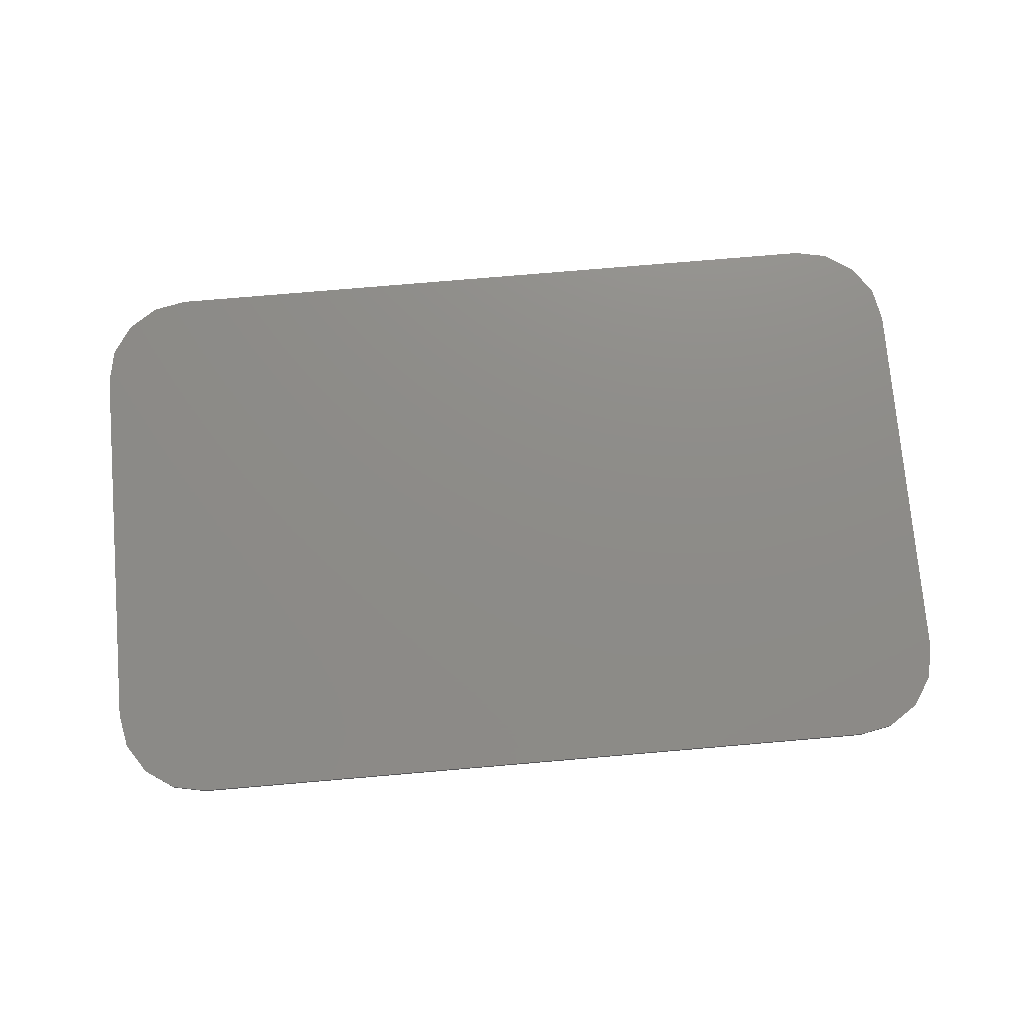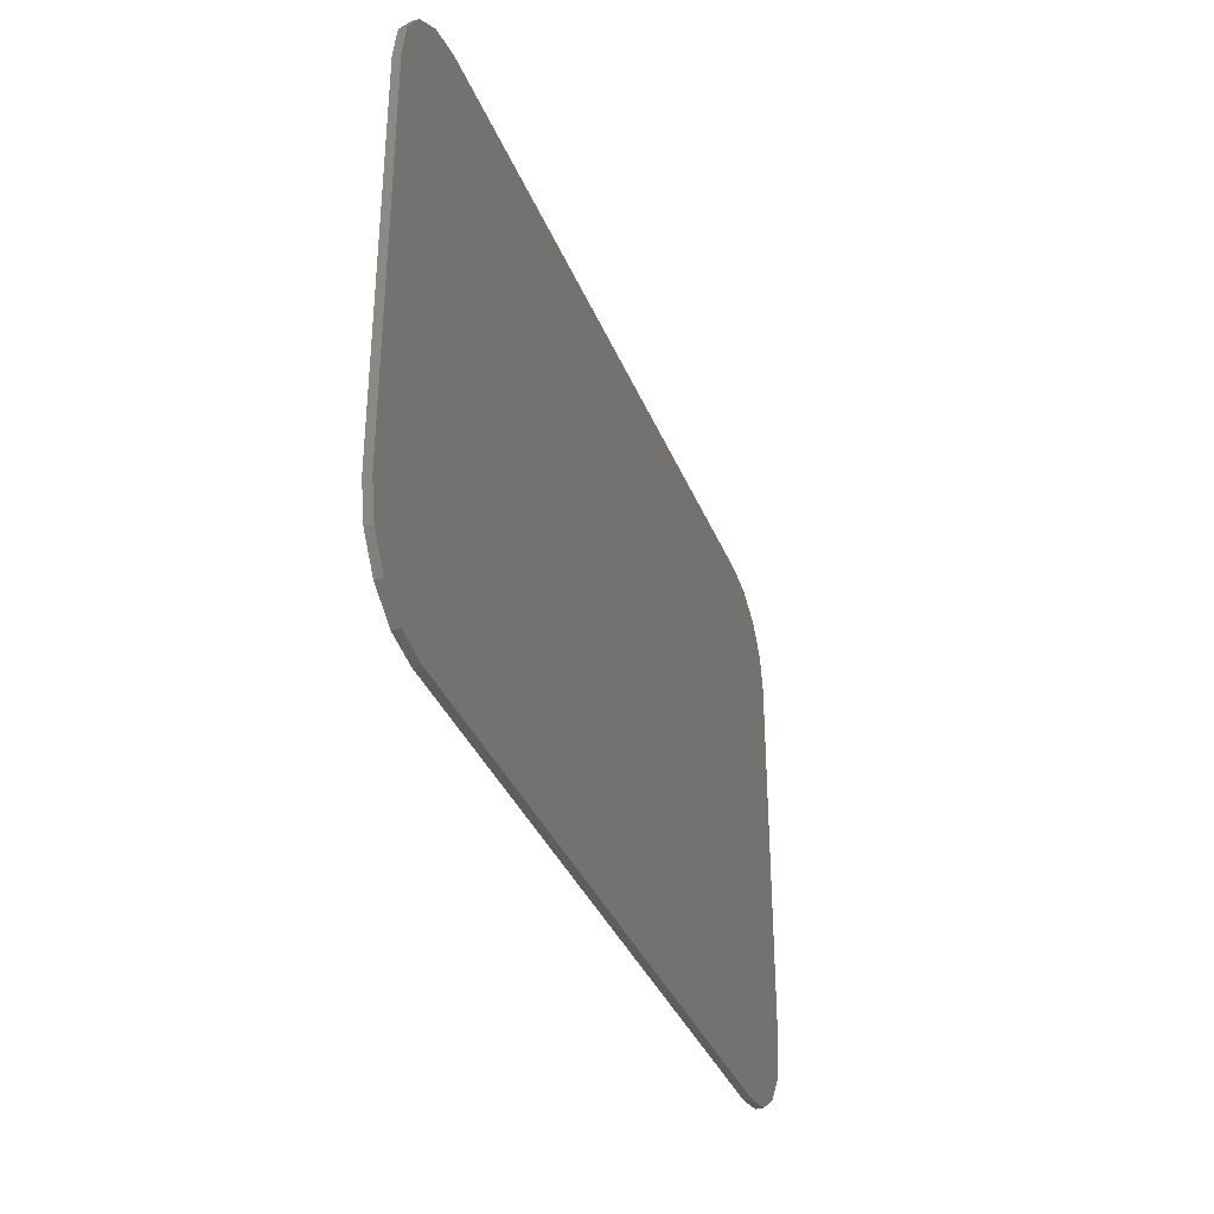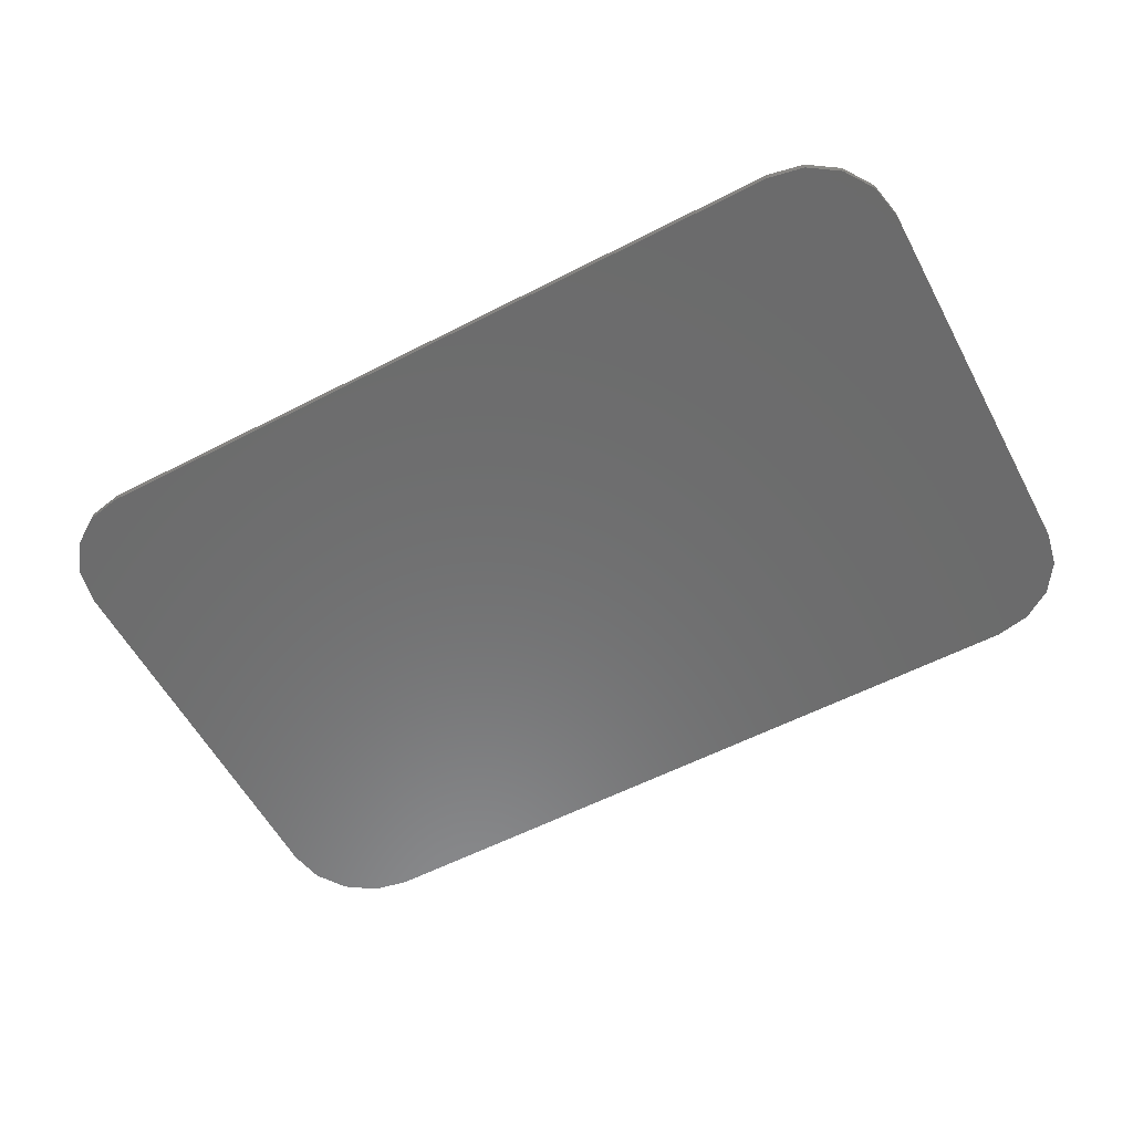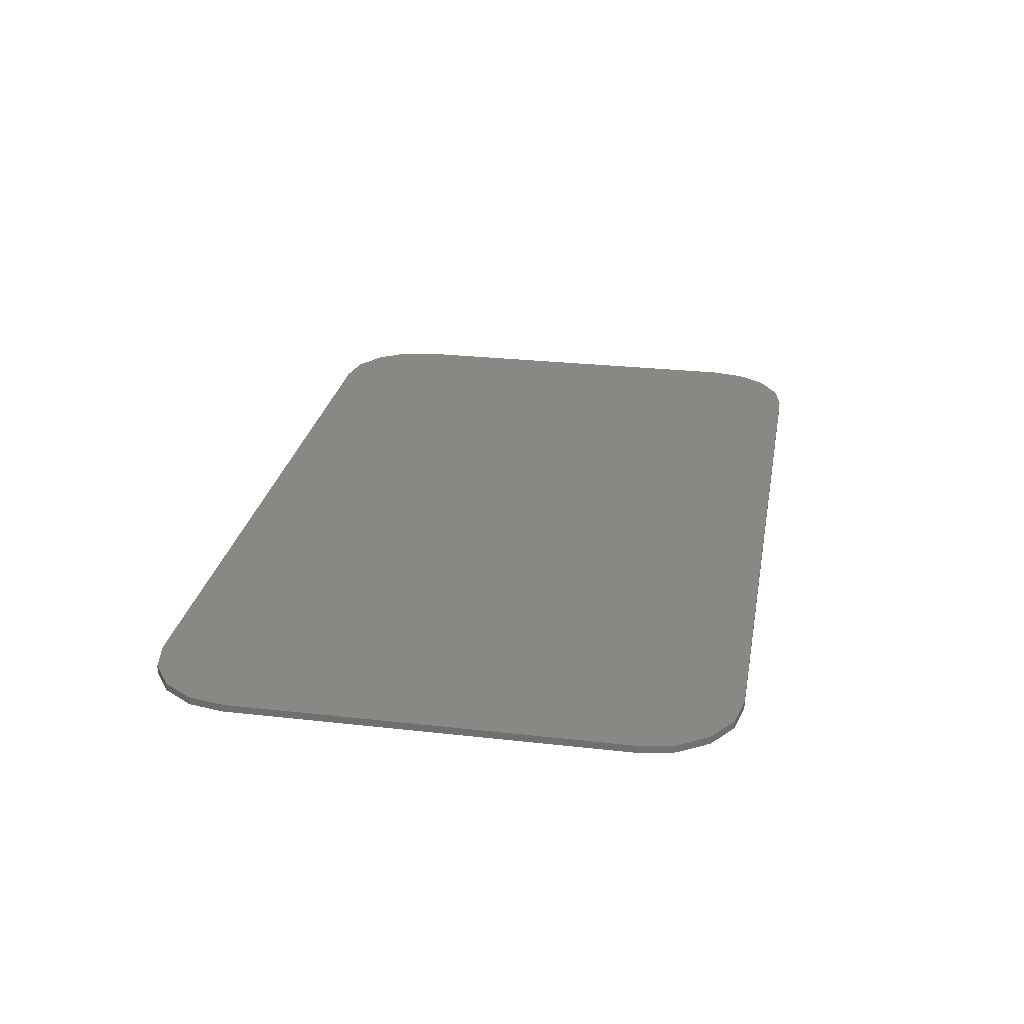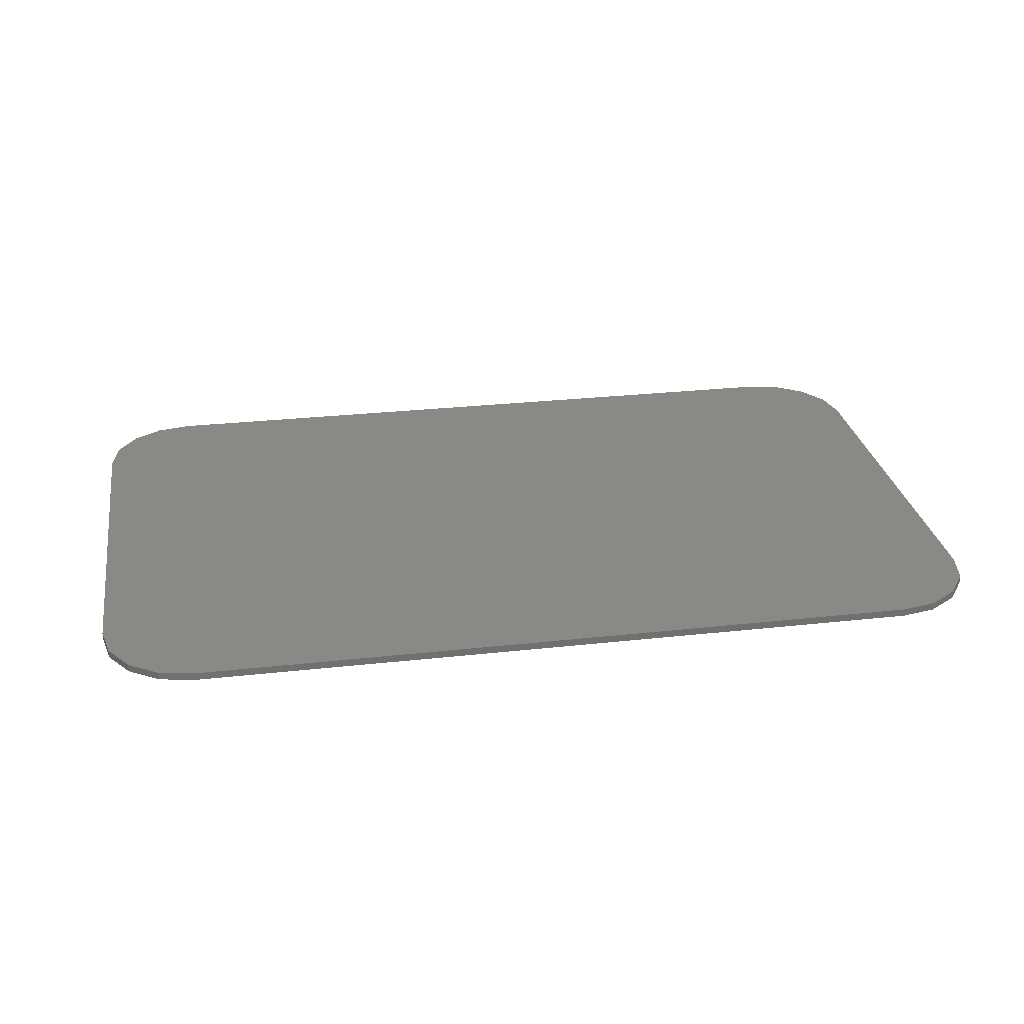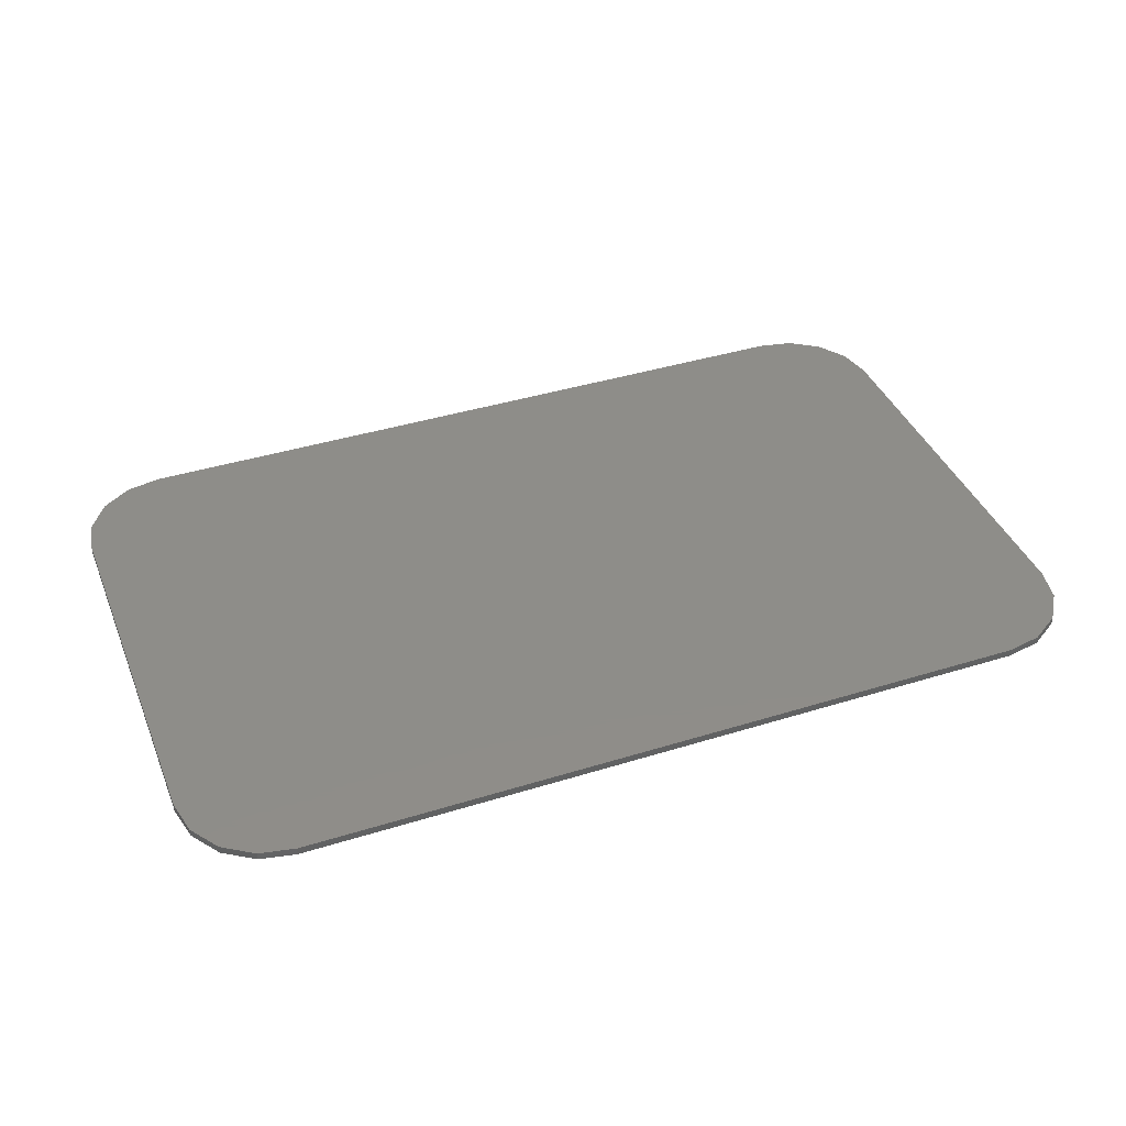
<metadata>
{"format":"stl","ext":"stl","renderer":"f3d","projection":"perspective","resolution":1024,"background":"white","views":[{"elev":75.1,"azim":-4.9,"up":"+Y"},{"elev":-35.1,"azim":109.9,"up":"+Z"},{"elev":-57.9,"azim":28.1,"up":"+Y"},{"elev":26.6,"azim":100.1,"up":"+Y"},{"elev":27.9,"azim":170.4,"up":"+Y"},{"elev":40.0,"azim":-21.0,"up":"+Y"}]}
</metadata>
<code>
# stl→obj: 76 verts, 148 faces
v 0.48 0 0.38
v 0.5259 0 0.3709
v 0.6 0 0.26
v 0.5649 0 0.3449
v 0.5909 0 0.3059
v -0.48 0 -0.38
v -0.5259 0 -0.3709
v -0.6 0 -0.26
v -0.5649 0 -0.3449
v -0.5909 0 -0.3059
v -0.6 0 0.26
v -0.5909 0 0.3059
v -0.5649 0 0.3449
v -0.5259 0 0.3709
v -0.48 0 0.38
v 0.6 0 -0.26
v 0.5909 0 -0.3059
v 0.5649 0 -0.3449
v 0.5259 0 -0.3709
v 0.48 0 -0.38
v -0.48 -0.01 0.38
v 0.48 -0.01 0.38
v 0.48 -0.01 -0.38
v -0.48 -0.01 -0.38
v -0.6 -0.01 -0.26
v -0.6 -0.01 0.26
v 0.6 -0.01 0.26
v 0.6 -0.01 -0.26
v -0.5909 -0.01 0.3059
v -0.5649 -0.01 0.3449
v -0.5259 -0.01 0.3709
v 0.5909 -0.01 -0.3059
v 0.5649 -0.01 -0.3449
v 0.5259 -0.01 -0.3709
v 0.5259 -0.01 0.3709
v 0.5649 -0.01 0.3449
v 0.5909 -0.01 0.3059
v -0.5259 -0.01 -0.3709
v -0.5649 -0.01 -0.3449
v -0.5909 -0.01 -0.3059
v -0.54 -0.01 -0.22
v -0.54 -0.01 -0.26
v -0.54 -0.01 -0.185
v -0.54 -0.01 -0.085
v -0.54 -0.01 -0.05
v -0.54 -0.01 0.185
v -0.54 -0.01 0.22
v -0.54 -0.01 0.26
v -0.54 -0.01 0.05
v -0.54 -0.01 0.085
v 0.54 -0.01 -0.22
v 0.54 -0.01 -0.26
v 0.54 -0.01 -0.185
v 0.54 -0.01 -0.085
v 0.54 -0.01 -0.05
v 0.54 -0.01 0.22
v 0.54 -0.01 0.185
v 0.54 -0.01 0.26
v 0.54 -0.01 0.085
v 0.54 -0.01 0.05
v -0.5354 -0.01 -0.283
v -0.5224 -0.01 -0.3024
v -0.503 -0.01 -0.3154
v -0.48 -0.01 -0.32
v -0.48 -0.01 0.32
v -0.503 -0.01 0.3154
v -0.5224 -0.01 0.3024
v -0.5354 -0.01 0.283
v 0.48 -0.01 -0.32
v 0.503 -0.01 -0.3154
v 0.5224 -0.01 -0.3024
v 0.5354 -0.01 -0.283
v 0.5354 -0.01 0.283
v 0.5224 -0.01 0.3024
v 0.503 -0.01 0.3154
v 0.48 -0.01 0.32
f 1 2 3
f 2 4 3
f 4 5 3
f 6 7 8
f 7 9 8
f 9 10 8
f 11 12 13
f 11 13 14
f 11 14 15
f 16 17 18
f 16 18 19
f 16 19 20
f 21 22 1
f 21 1 15
f 23 24 6
f 23 6 20
f 25 26 11
f 25 11 8
f 27 28 16
f 27 16 3
f 3 16 8
f 3 8 11
f 3 11 15
f 3 15 1
f 8 16 20
f 8 20 6
f 11 26 29
f 11 29 12
f 12 29 30
f 12 30 13
f 13 30 31
f 13 31 14
f 14 31 21
f 14 21 15
f 16 28 32
f 16 32 17
f 17 32 33
f 17 33 18
f 18 33 34
f 18 34 19
f 19 34 23
f 19 23 20
f 1 22 35
f 1 35 2
f 2 35 36
f 2 36 4
f 4 36 37
f 4 37 5
f 5 37 27
f 5 27 3
f 6 24 38
f 6 38 7
f 7 38 39
f 7 39 9
f 9 39 40
f 9 40 10
f 10 40 25
f 10 25 8
f 41 25 42
f 43 25 41
f 44 25 43
f 45 25 44
f 26 46 47
f 26 47 48
f 26 49 50
f 26 50 46
f 51 52 28
f 53 51 28
f 54 53 28
f 55 54 28
f 27 56 57
f 27 58 56
f 27 57 59
f 27 59 60
f 42 61 62
f 42 62 63
f 42 63 64
f 65 66 67
f 65 67 68
f 65 68 48
f 69 70 71
f 69 71 72
f 69 72 52
f 58 73 74
f 58 74 75
f 58 75 76
f 69 23 34
f 69 34 70
f 70 34 33
f 70 33 71
f 71 33 32
f 71 32 72
f 72 32 28
f 72 28 52
f 58 27 37
f 58 37 73
f 73 37 36
f 73 36 74
f 74 36 35
f 74 35 75
f 75 35 22
f 75 22 76
f 42 25 40
f 42 40 61
f 61 40 39
f 61 39 62
f 62 39 38
f 62 38 63
f 63 38 24
f 63 24 64
f 65 21 31
f 65 31 66
f 66 31 30
f 66 30 67
f 67 30 29
f 67 29 68
f 68 29 26
f 68 26 48
f 45 49 26
f 45 26 25
f 69 64 24
f 69 24 23
f 21 65 76
f 21 76 22
f 53 43 41
f 53 41 51
f 55 45 44
f 55 44 54
f 50 49 60
f 50 60 59
f 47 46 57
f 47 57 56
f 27 60 55
f 27 55 28
f 52 42 64
f 52 64 69
f 51 41 42
f 51 42 52
f 54 44 43
f 54 43 53
f 49 45 55
f 49 55 60
f 46 50 59
f 46 59 57
f 48 47 56
f 48 56 58
f 65 48 58
f 65 58 76

</code>
